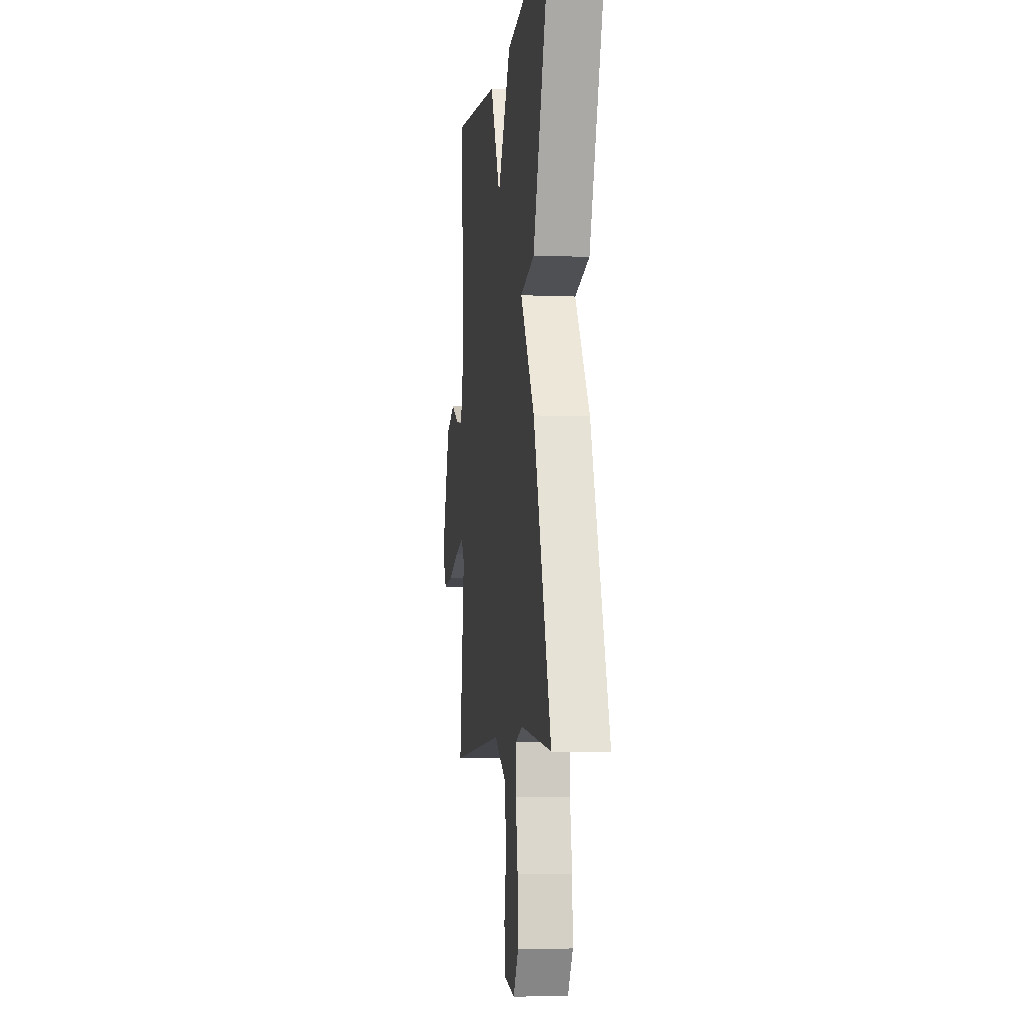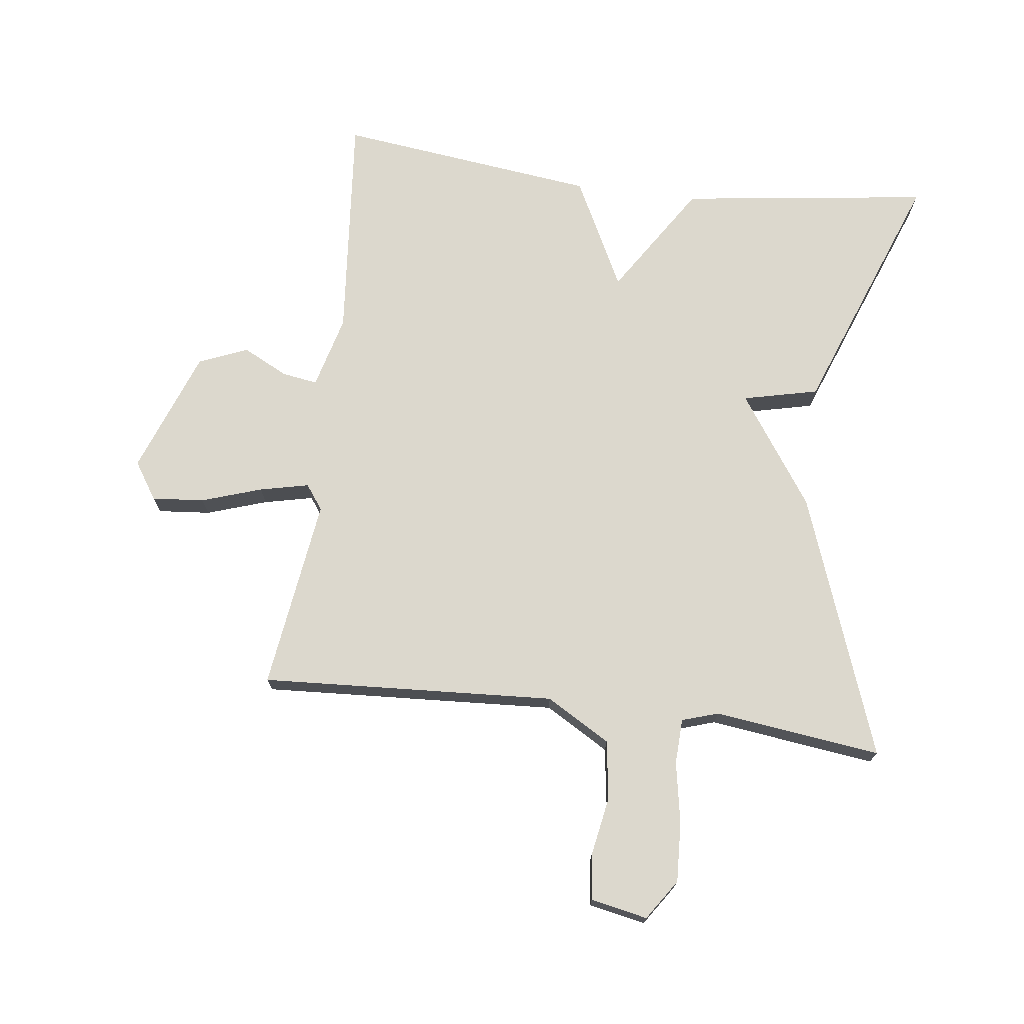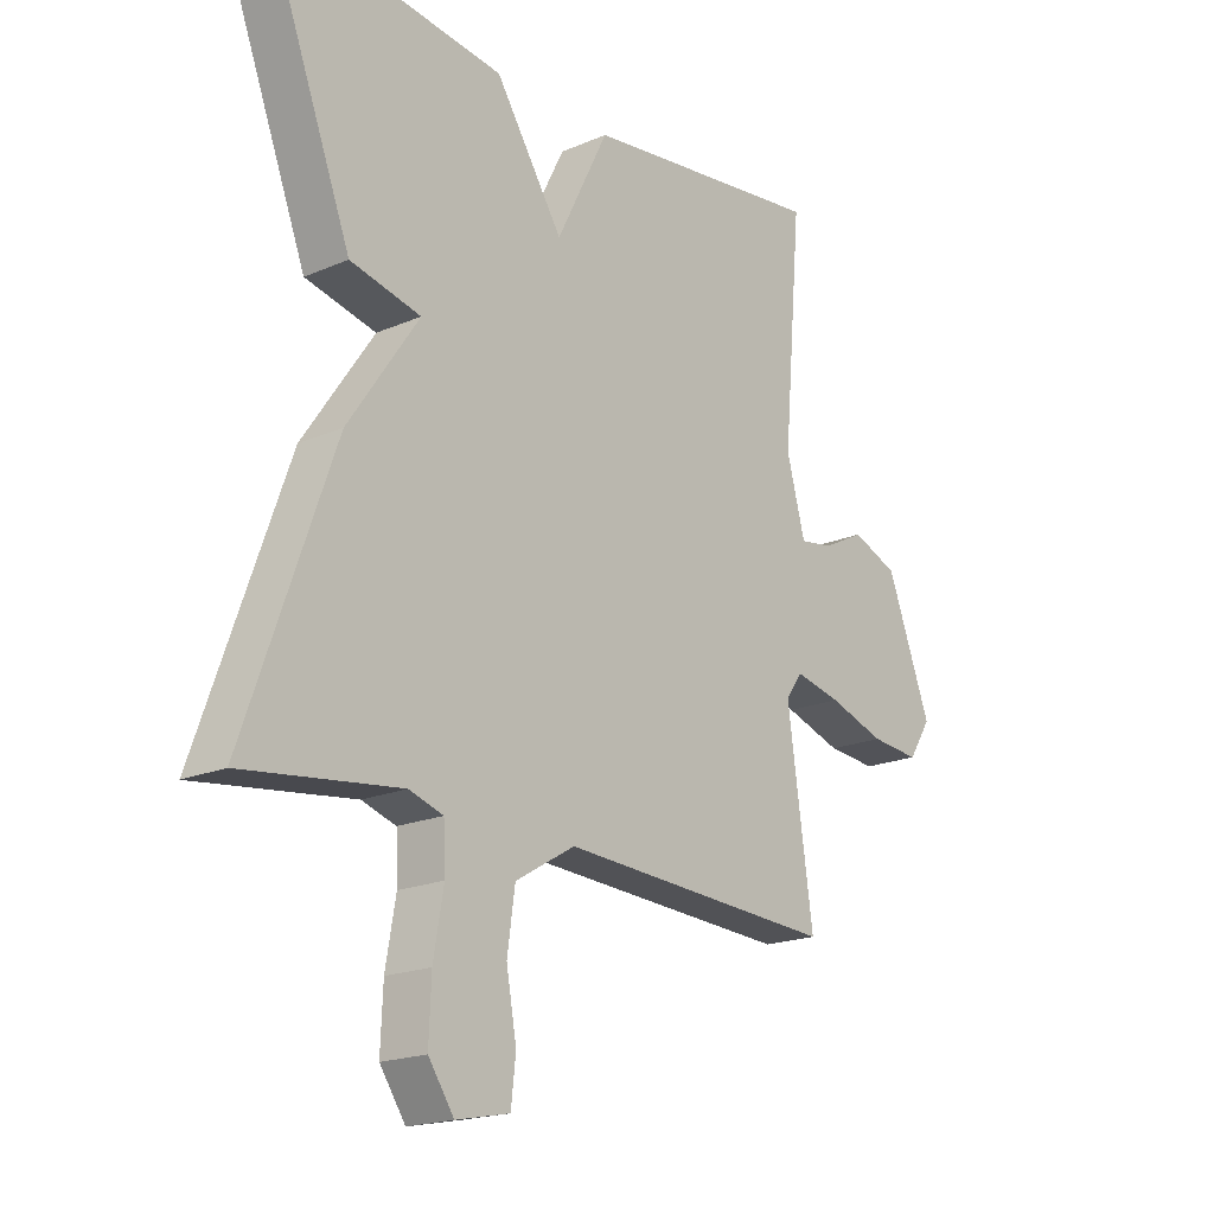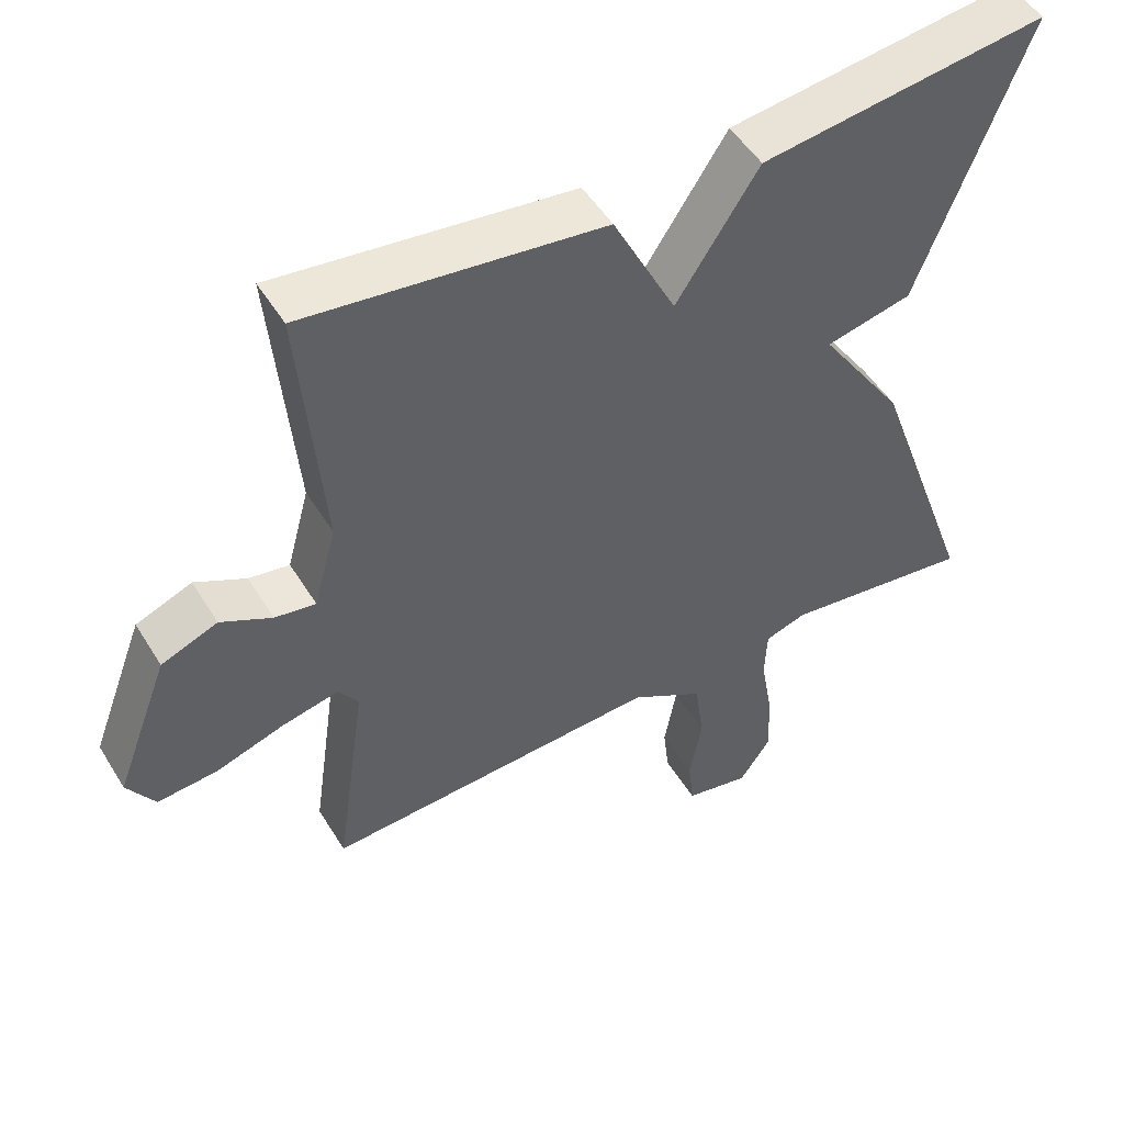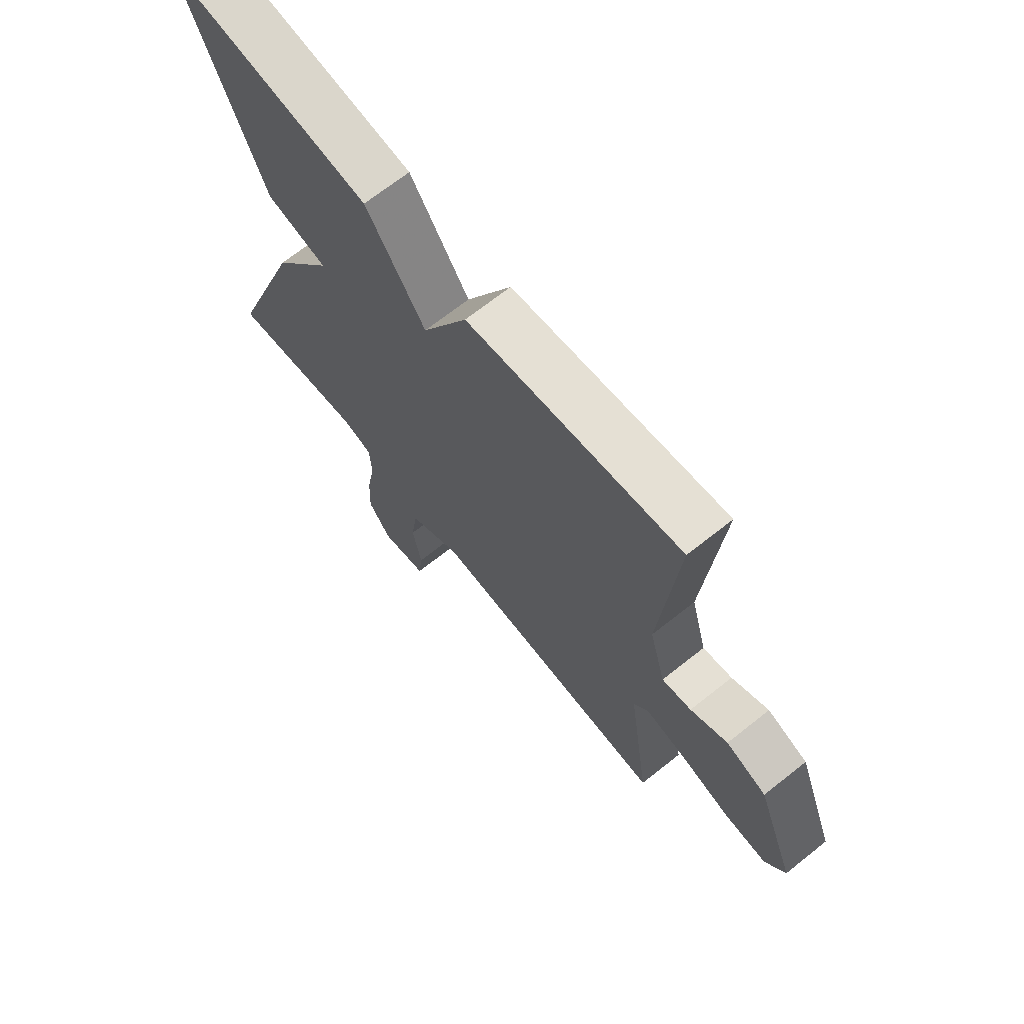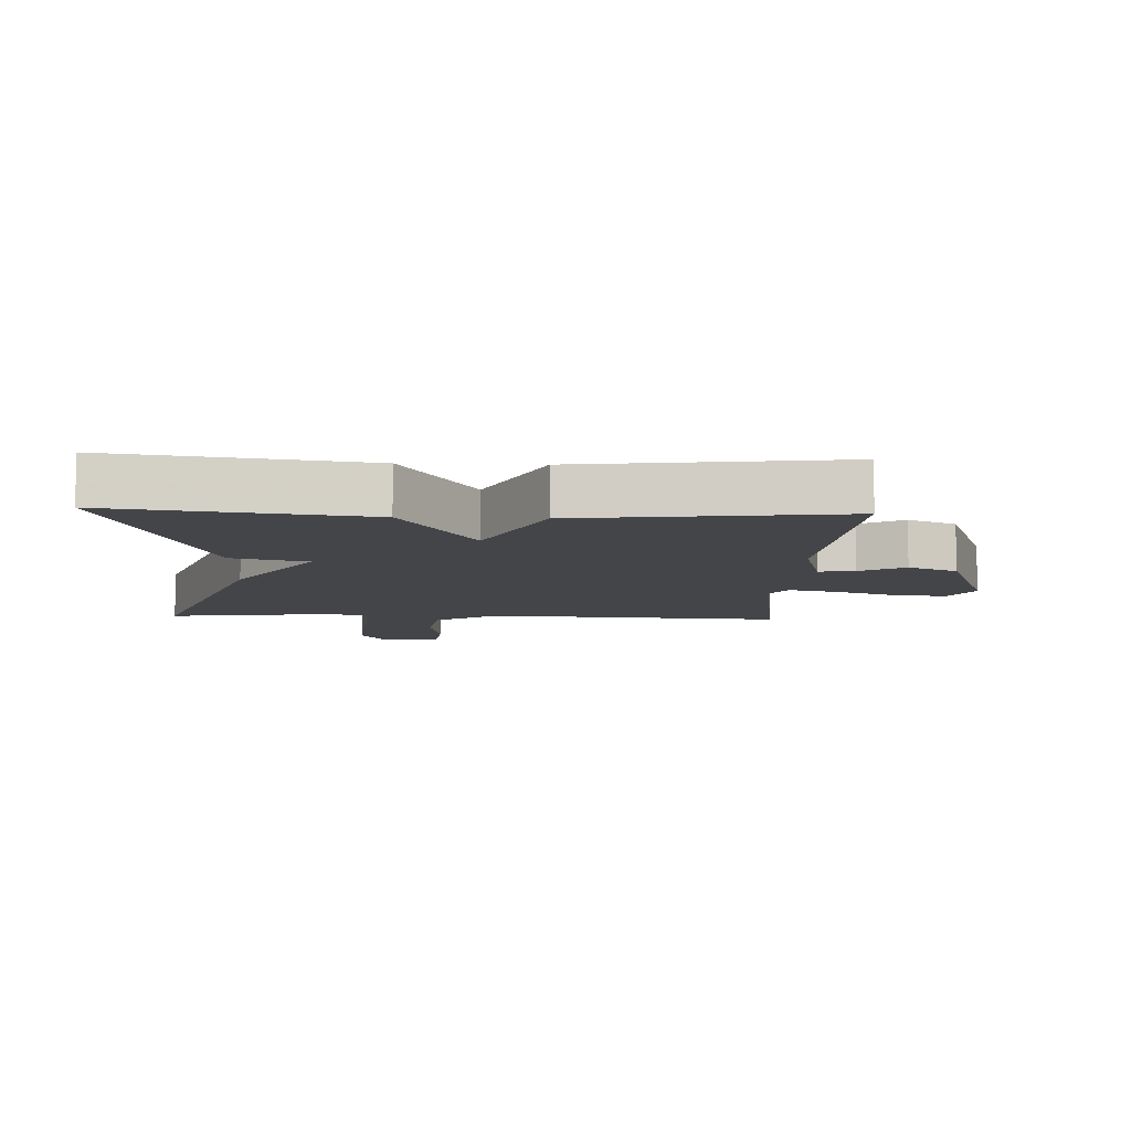
<metadata>
{"format":"obj","ext":"obj","renderer":"f3d","projection":"perspective","resolution":1024,"background":"white","views":[{"elev":-6.1,"azim":-97.2,"up":"+Z"},{"elev":72.5,"azim":-173.0,"up":"+Y"},{"elev":-18.9,"azim":-50.6,"up":"+Z"},{"elev":50.3,"azim":149.5,"up":"+Z"},{"elev":68.9,"azim":51.5,"up":"+Z"},{"elev":-9.0,"azim":-2.5,"up":"+Y"}]}
</metadata>
<code>
v -0.5 0.07 -0.5
v -0.352 0.07 -0.087
v -0.234 0.07 0.086
v -0.352 0.07 0.113
v -0.5 0.07 0.5
v -0.108 0.07 0.449
v 0.005 0.07 0.275
v 0.092 0.07 0.449
v 0.5 0.07 0.5
v 0.469 0.07 0.14
v 0.5 0.07 0.025
v 0.556 0.07 0.034
v 0.626 0.07 0.07
v 0.703 0.07 0.039
v 0.777 0.07 -0.156
v 0.739 0.07 -0.215
v 0.657 0.07 -0.208
v 0.562 0.07 -0.177
v 0.485 0.07 -0.16
v 0.457 0.07 -0.199
v 0.5 0.07 -0.5
v 0.037 0.07 -0.475
v -0.063 0.07 -0.534
v -0.076 0.07 -0.626
v -0.059 0.07 -0.72
v -0.067 0.07 -0.79
v -0.156 0.07 -0.808
v -0.199 0.07 -0.745
v -0.195 0.07 -0.652
v -0.178 0.07 -0.555
v -0.181 0.07 -0.484
v -0.238 0.07 -0.466
v -0.5 0 -0.5
v -0.352 0 -0.087
v -0.234 0 0.086
v -0.352 0 0.113
v -0.5 0 0.5
v -0.108 0 0.449
v 0.005 0 0.275
v 0.092 0 0.449
v 0.5 0 0.5
v 0.469 0 0.14
v 0.5 0 0.025
v 0.556 0 0.034
v 0.626 0 0.07
v 0.703 0 0.039
v 0.777 0 -0.156
v 0.739 0 -0.215
v 0.657 0 -0.208
v 0.562 0 -0.177
v 0.485 0 -0.16
v 0.457 0 -0.199
v 0.5 0 -0.5
v 0.037 0 -0.475
v -0.063 0 -0.534
v -0.076 0 -0.626
v -0.059 0 -0.72
v -0.067 0 -0.79
v -0.156 0 -0.808
v -0.199 0 -0.745
v -0.195 0 -0.652
v -0.178 0 -0.555
v -0.181 0 -0.484
v -0.238 0 -0.466
f 28 29 30
f 27 28 30
f 26 27 30
f 25 26 30
f 24 25 30
f 23 24 30 31
f 22 23 31
f 20 21 22
f 22 31 32
f 20 22 32
f 19 20 32
f 16 17 18
f 15 16 18
f 14 15 18
f 13 14 18
f 12 13 18
f 11 12 18 19
f 1 2 3
f 32 1 3
f 19 32 3
f 11 19 3
f 10 11 3
f 7 8 9 10
f 5 6 7
f 4 5 7
f 3 4 7 10
f 62 61 60
f 62 60 59
f 62 59 58
f 62 58 57
f 62 57 56
f 63 62 56 55
f 63 55 54
f 54 53 52
f 64 63 54
f 64 54 52
f 64 52 51
f 50 49 48
f 50 48 47
f 50 47 46
f 50 46 45
f 50 45 44
f 51 50 44 43
f 35 34 33
f 35 33 64
f 35 64 51
f 35 51 43
f 35 43 42
f 42 41 40 39
f 39 38 37
f 39 37 36
f 42 39 36 35
f 1 33 34 2
f 2 34 35 3
f 3 35 36 4
f 4 36 37 5
f 5 37 38 6
f 6 38 39 7
f 7 39 40 8
f 8 40 41 9
f 9 41 42 10
f 10 42 43 11
f 11 43 44 12
f 12 44 45 13
f 13 45 46 14
f 14 46 47 15
f 15 47 48 16
f 16 48 49 17
f 17 49 50 18
f 18 50 51 19
f 19 51 52 20
f 20 52 53 21
f 21 53 54 22
f 22 54 55 23
f 23 55 56 24
f 24 56 57 25
f 25 57 58 26
f 26 58 59 27
f 27 59 60 28
f 28 60 61 29
f 29 61 62 30
f 30 62 63 31
f 31 63 64 32
f 32 64 33 1

</code>
